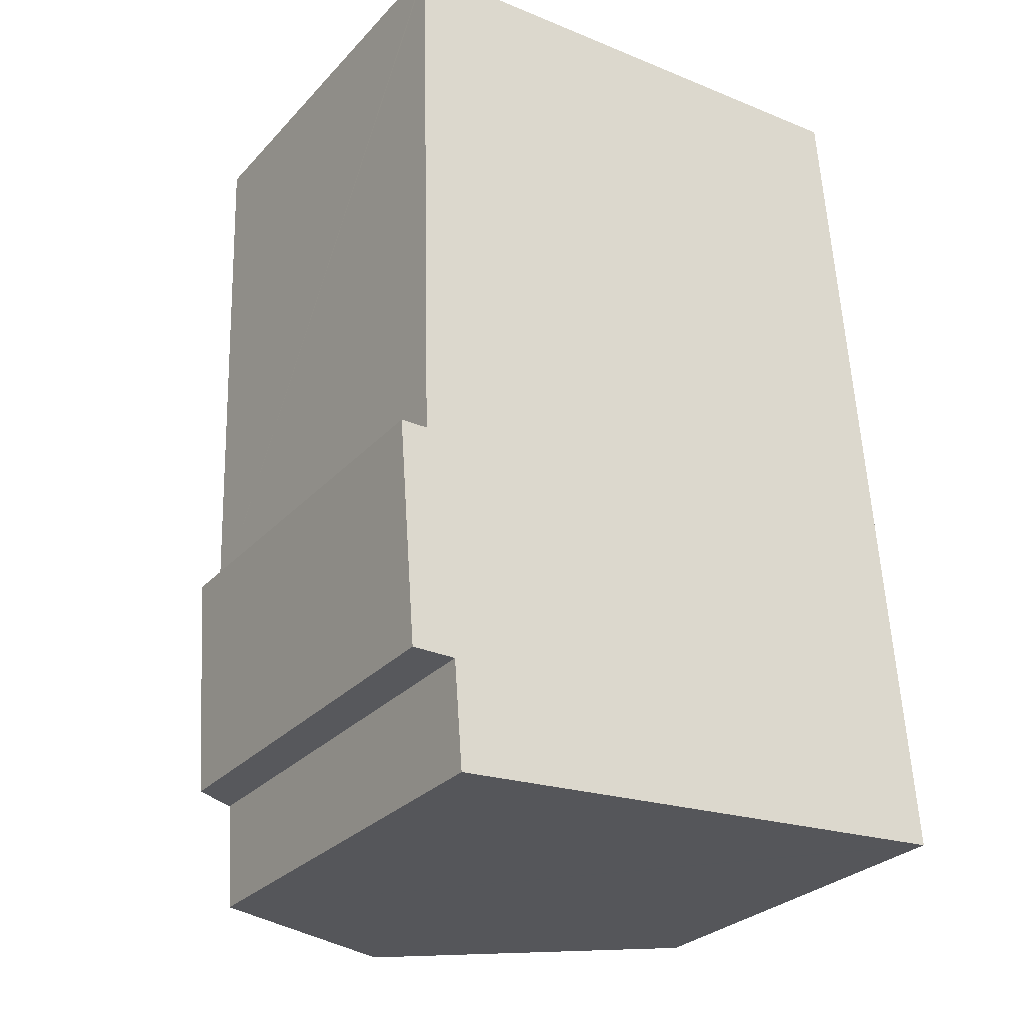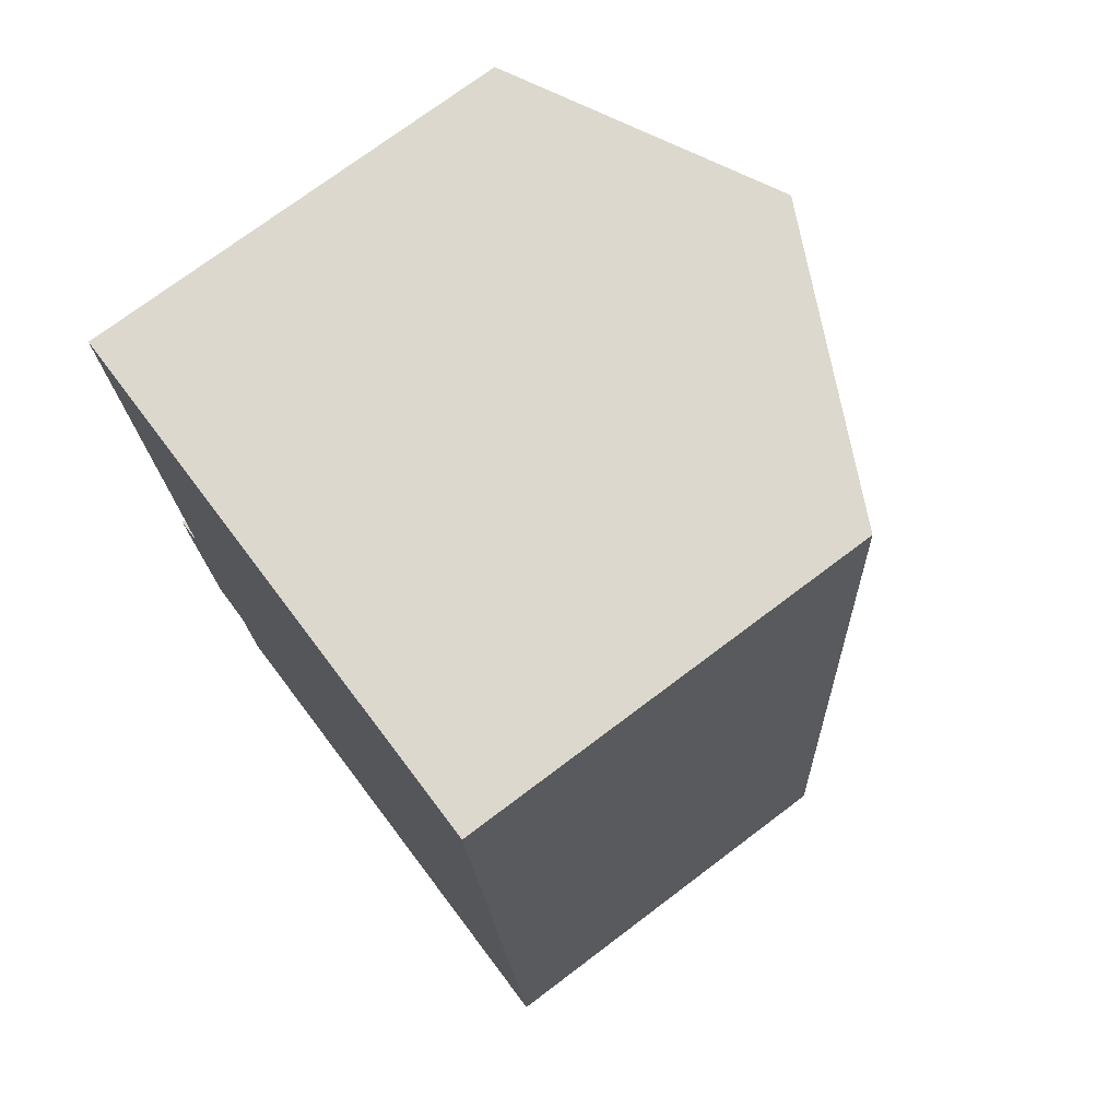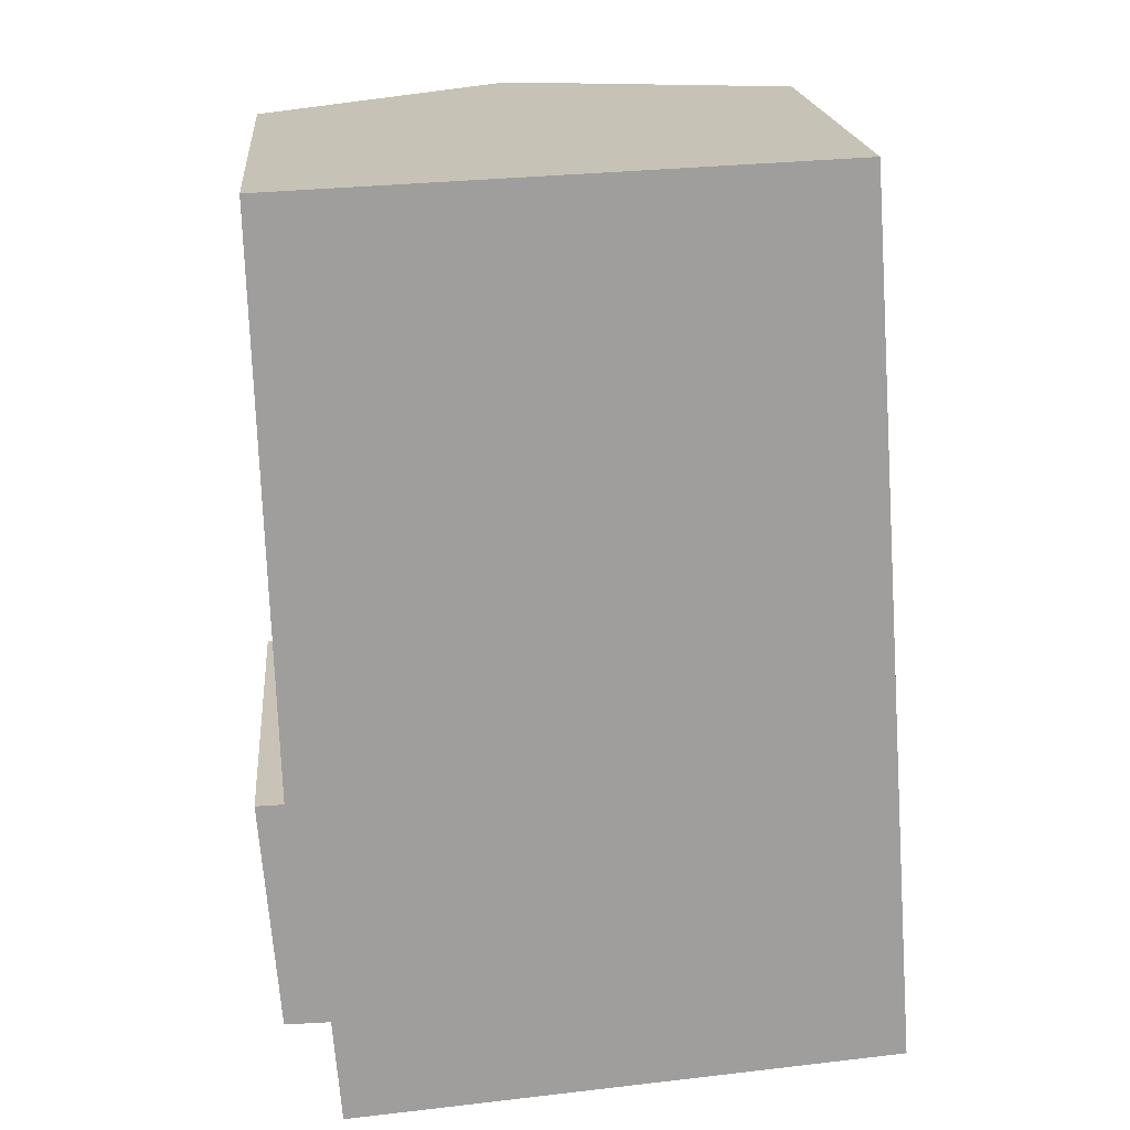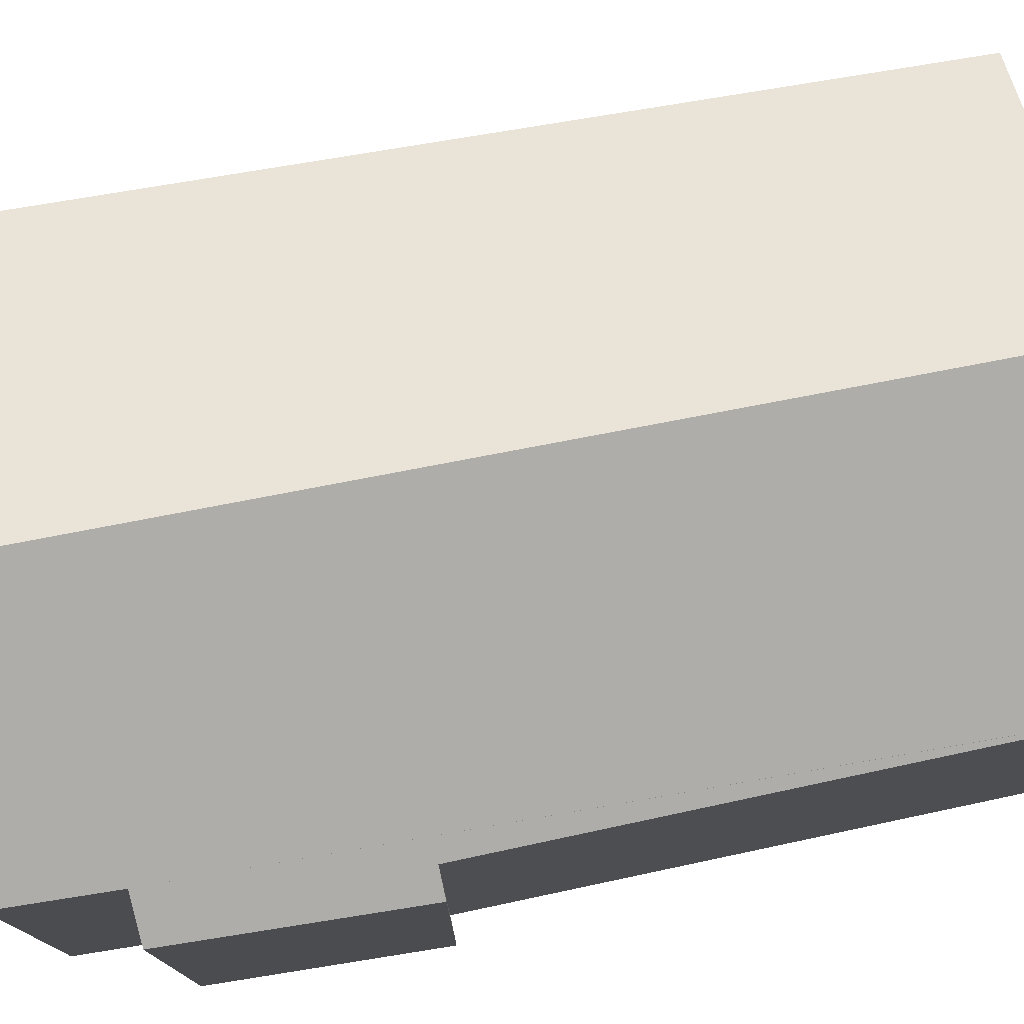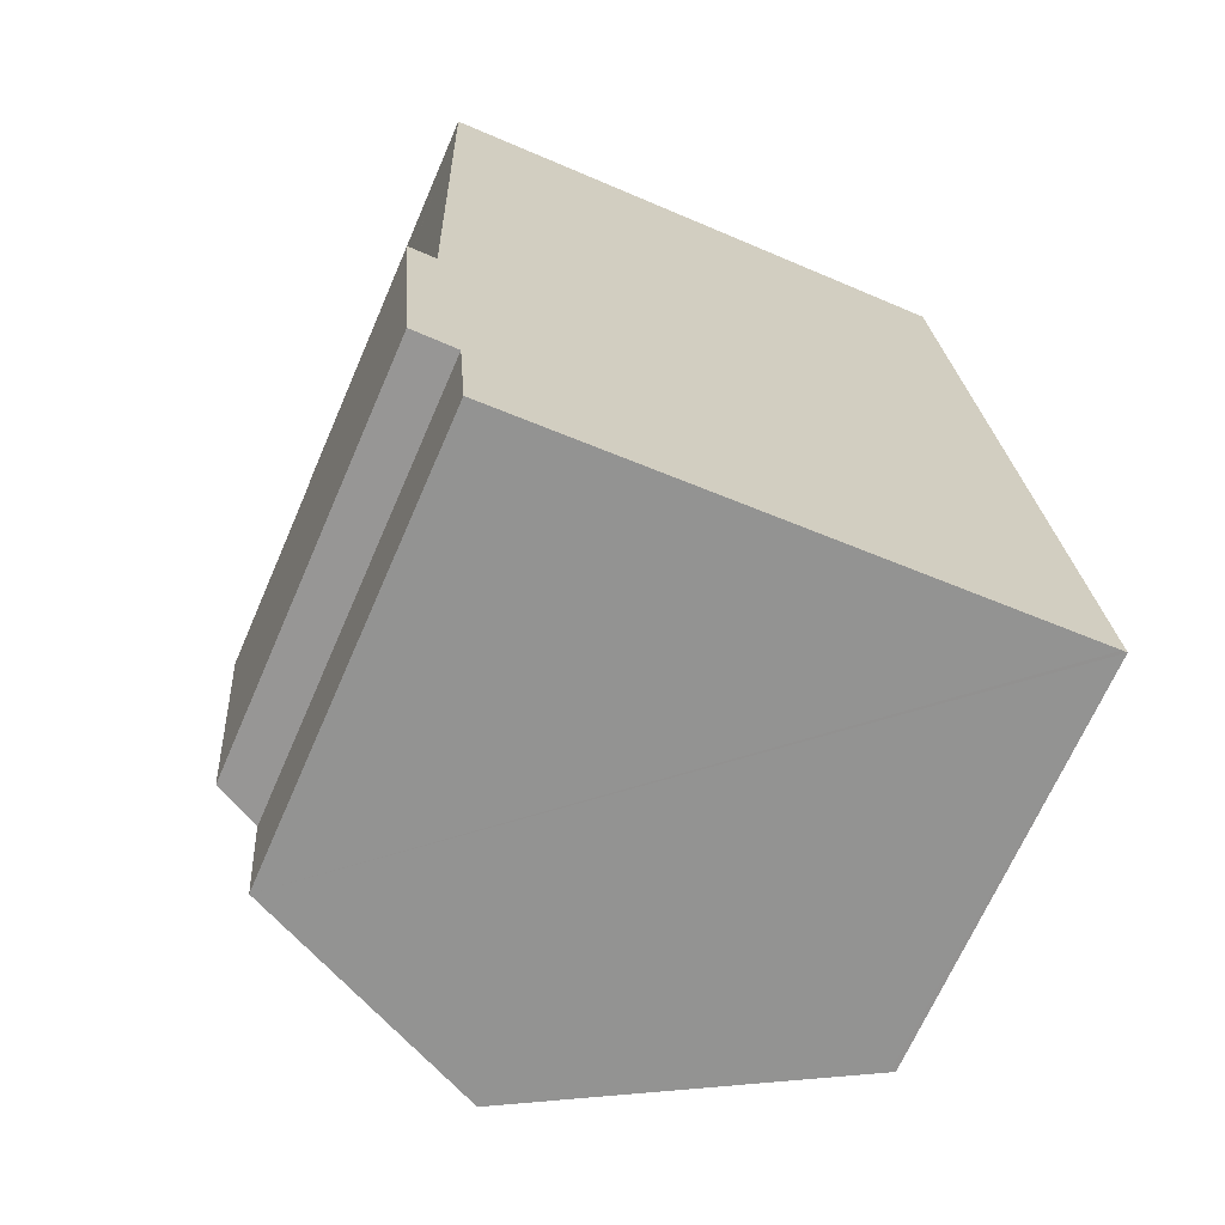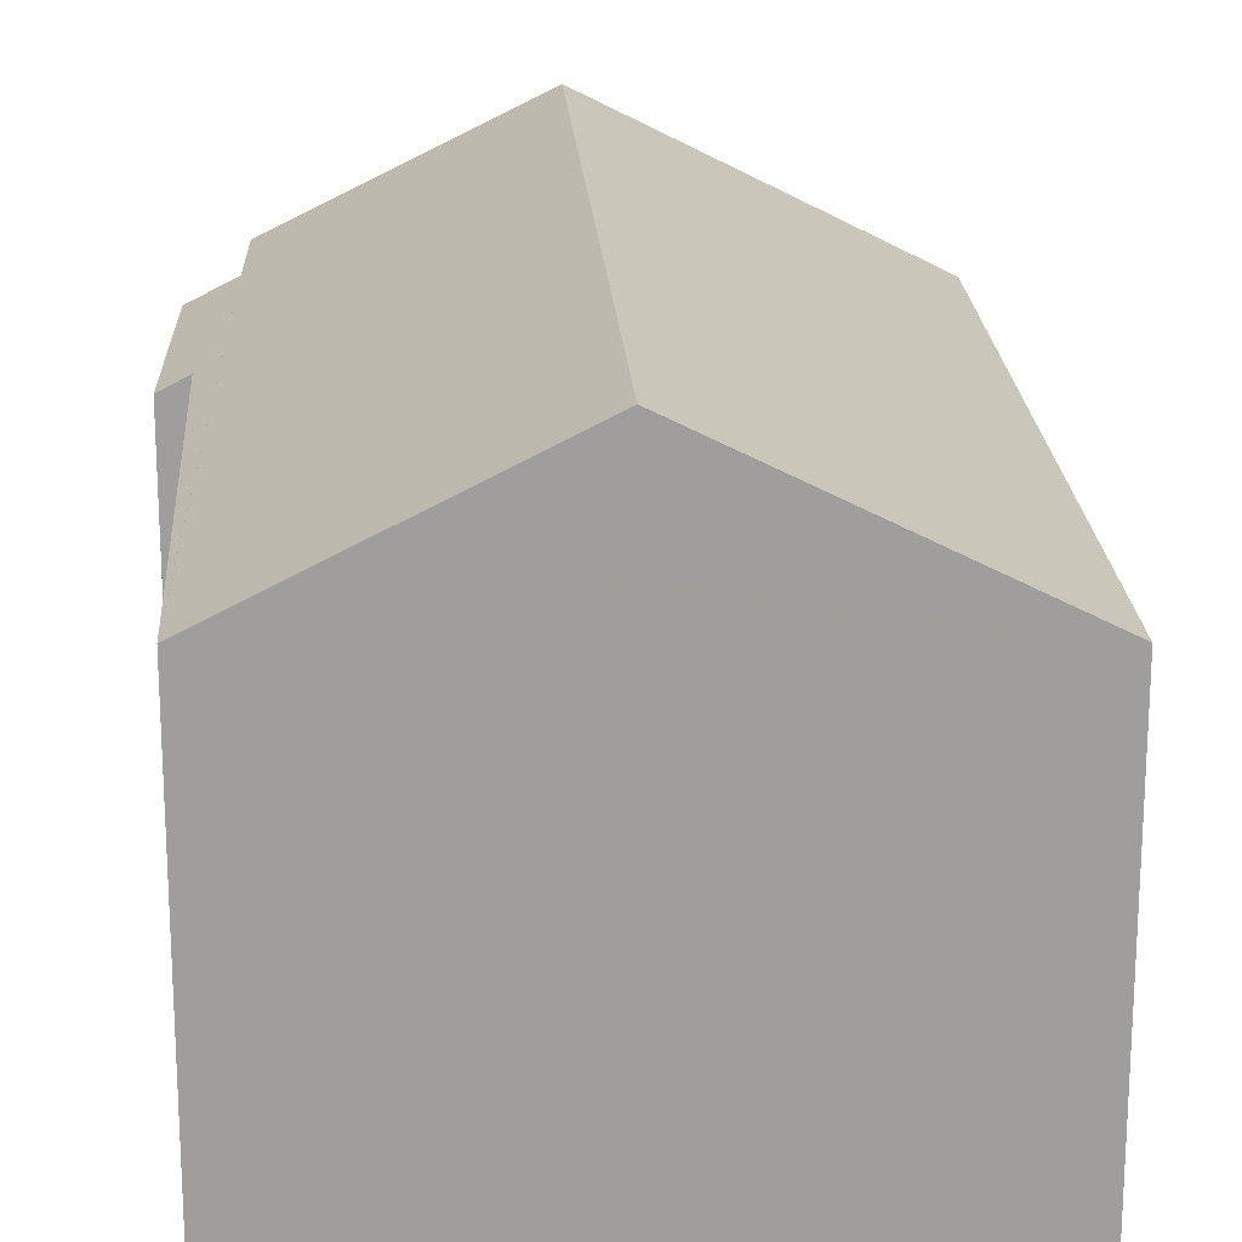
<metadata>
{"format":"obj","ext":"obj","renderer":"f3d","projection":"perspective","resolution":1024,"background":"white","views":[{"elev":-28.8,"azim":-33.6,"up":"+Z"},{"elev":74.0,"azim":53.0,"up":"+Z"},{"elev":19.5,"azim":-5.1,"up":"+Z"},{"elev":77.1,"azim":-103.5,"up":"+Y"},{"elev":-68.1,"azim":-23.5,"up":"+Z"},{"elev":19.5,"azim":-6.1,"up":"+Y"}]}
</metadata>
<code>
v  8.62 5.762 -4.092
v  8.509 5.762 -1.677
v  8.69 5.727 -4.086
v  4.369 7.883 -4.427
v  3.797 7.883 8.034
v  7.767 5.905 8.199
v  0.381 6.001 0.008
v  0.25 5.863 -3.198
v  0 5.812 3.559e-16
v  0.871 6.172 -3.193
v  0.173 6.076 7.827
v  0.171 6.077 7.883
v  1.673 6.825 7.946
v  0.988 6.196 -4.694
v  2.324 6.862 -4.589
v  2.324 7.149 7.973
v  0.171 -4.827e-16 7.883
v  7.767 -5.02e-16 8.199
v  3.797 -4.919e-16 8.034
v  1.673 -4.866e-16 7.946
v  2.324 -4.882e-16 7.973
v  0.381 -4.899e-19 0.008
v  0 0 0
v  8.509 1.027e-16 -1.677
v  8.69 2.502e-16 -4.086
v  8.62 2.506e-16 -4.092
v  2.324 2.81e-16 -4.589
v  0.988 2.874e-16 -4.694
v  4.369 2.711e-16 -4.427
v  0.871 1.955e-16 -3.193
v  0.25 1.958e-16 -3.198
v  0.173 -4.793e-16 7.827
g defaultobject
f 1 2 3
f 2 1 4
f 2 4 5
f 2 5 6
f 7 8 9
f 8 7 10
f 10 7 11
f 10 11 12
f 10 12 13
f 10 13 14
f 14 13 15
f 15 13 4
f 4 13 16
f 4 16 5
f 16 6 5
f 6 16 13
f 6 13 12
f 6 12 17
f 6 17 18
f 18 17 19
f 19 17 20
f 19 20 21
f 9 22 7
f 22 9 23
f 18 2 6
f 2 18 24
f 2 24 3
f 3 24 25
f 25 1 3
f 1 25 4
f 4 25 15
f 15 25 14
f 14 25 26
f 14 26 27
f 14 27 28
f 27 26 29
f 30 8 10
f 8 30 31
f 28 10 14
f 10 28 30
f 31 9 8
f 9 31 23
f 11 17 12
f 17 11 7
f 17 7 32
f 32 7 22
f 18 22 24
f 22 18 32
f 32 18 17
f 17 18 19
f 17 19 21
f 17 21 20
f 27 30 28
f 30 27 29
f 30 29 26
f 30 26 25
f 30 25 24
f 30 24 31
f 31 24 23
f 23 24 22

</code>
